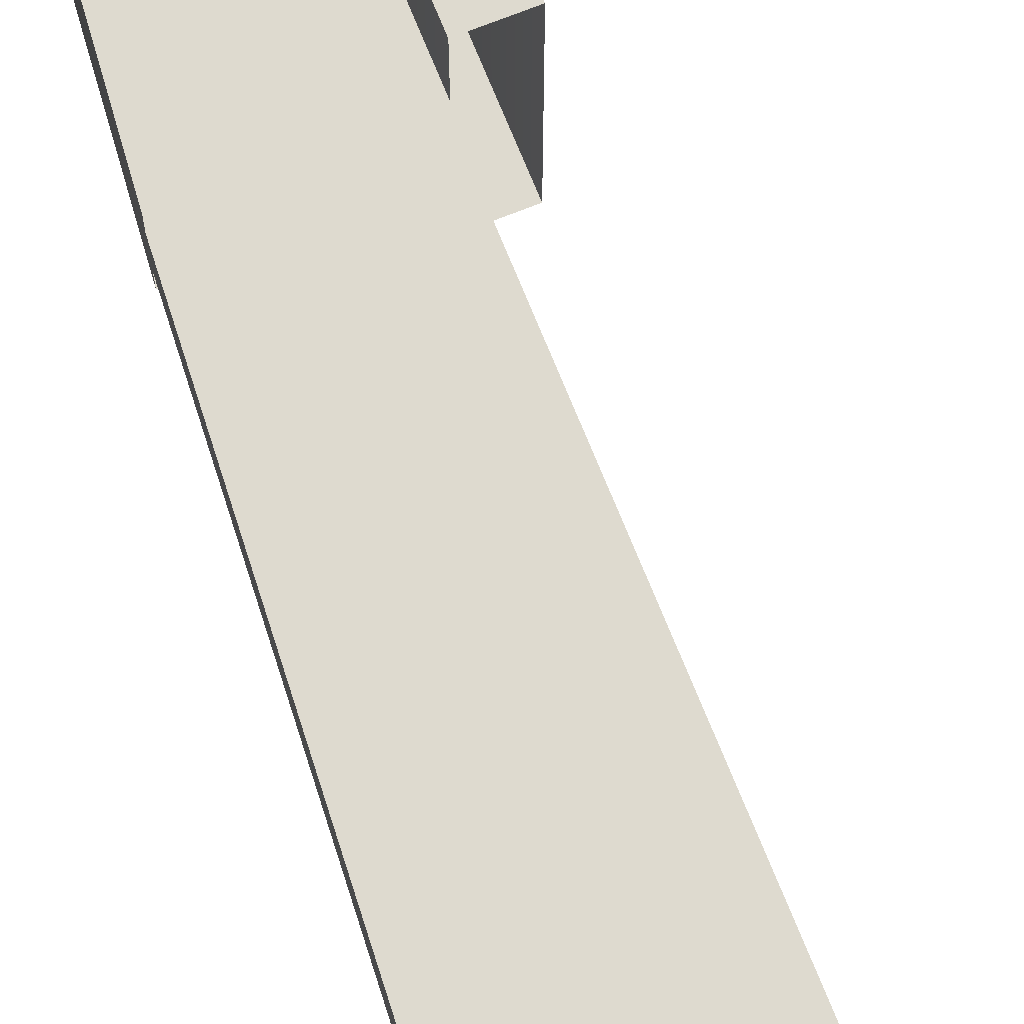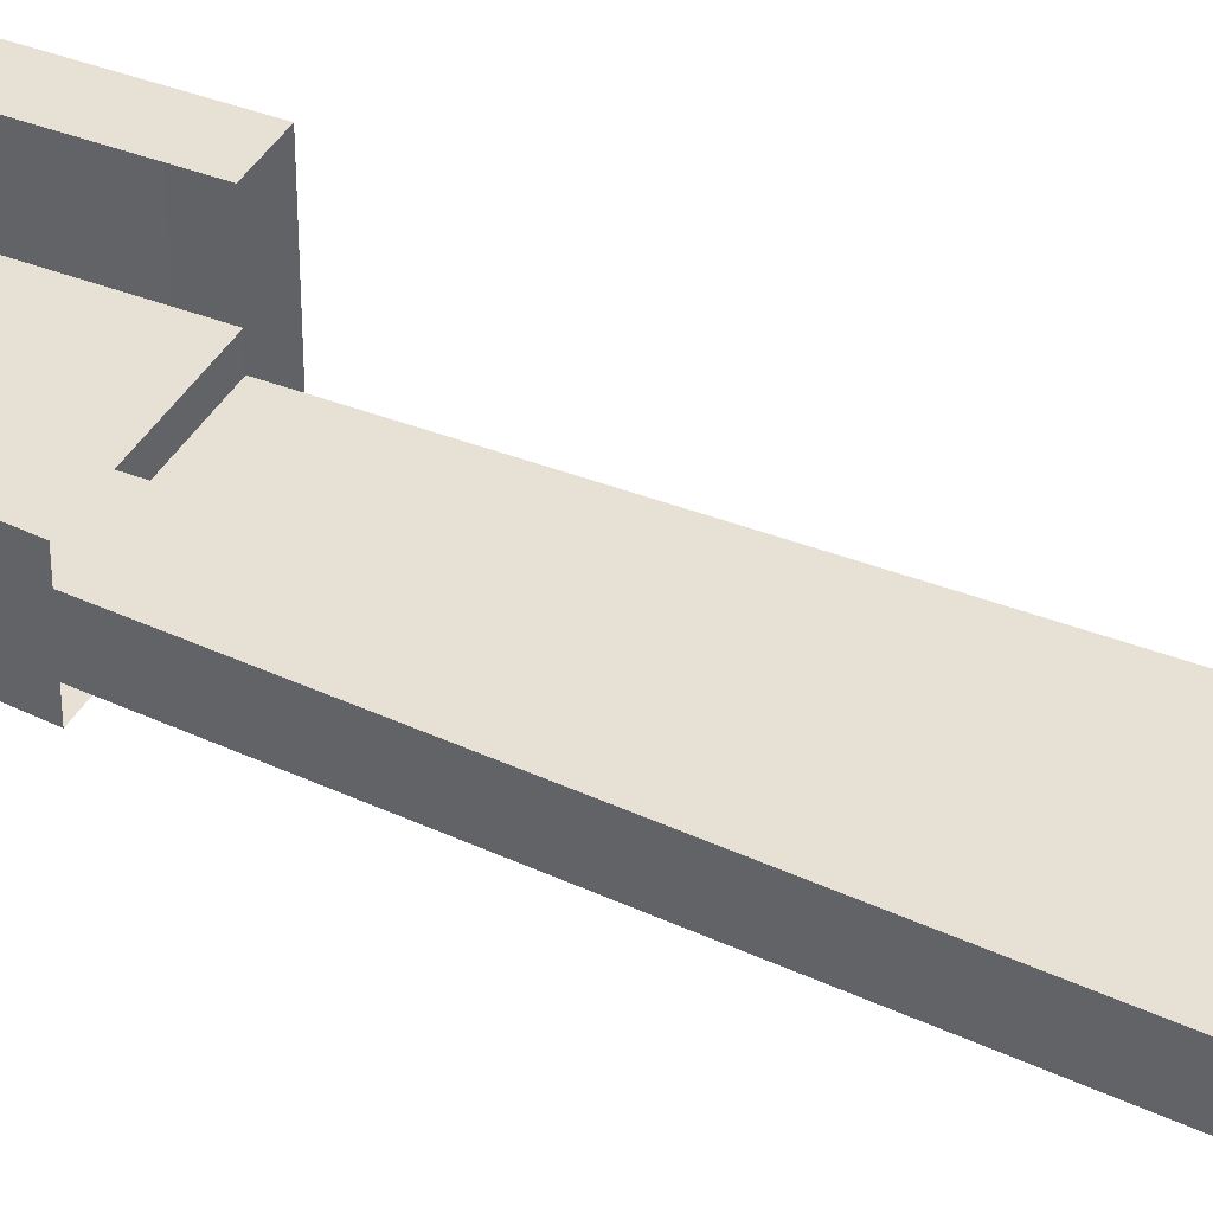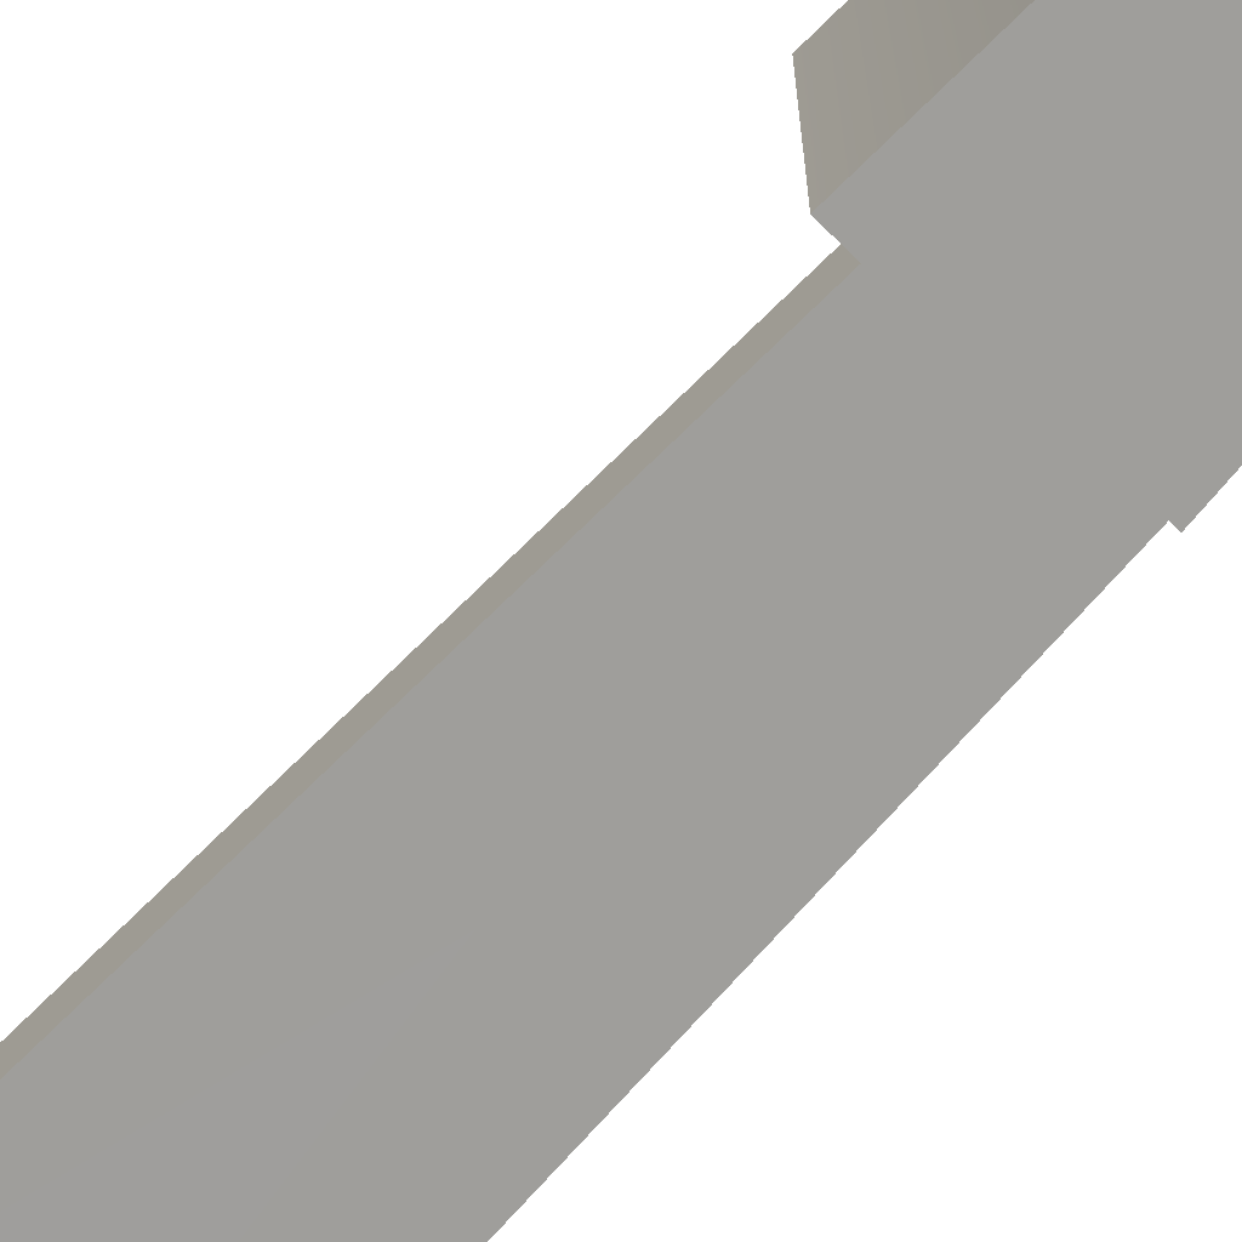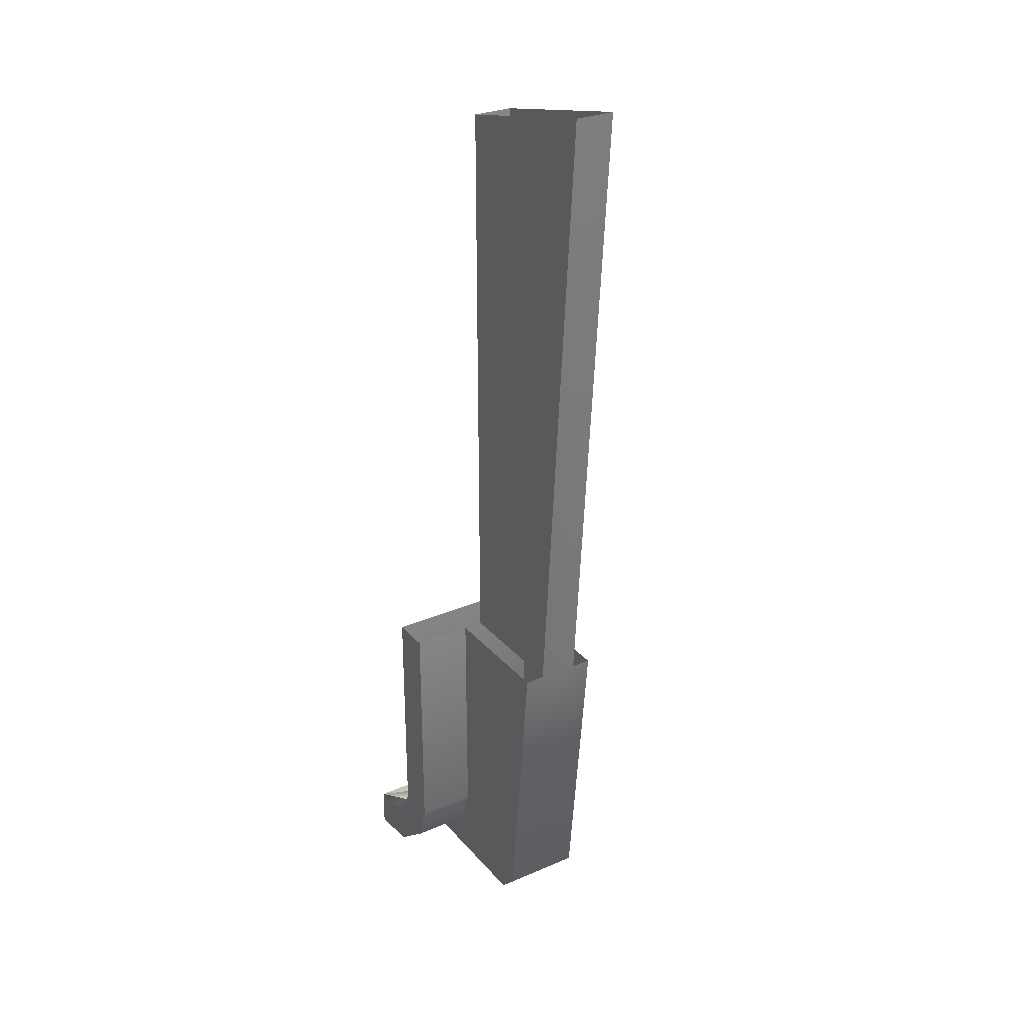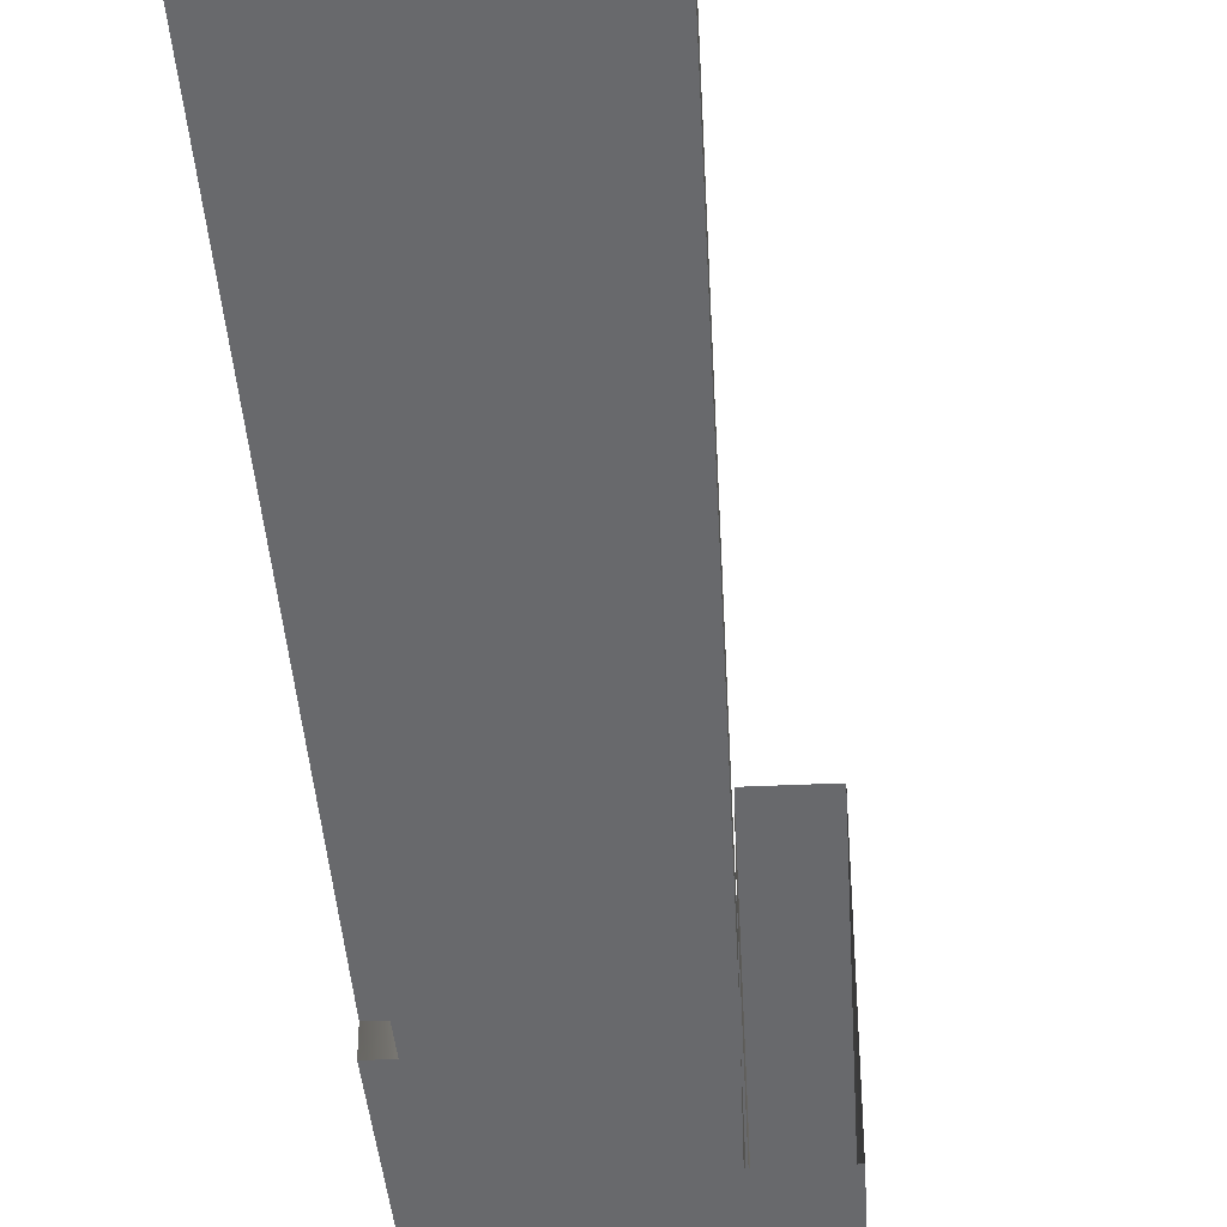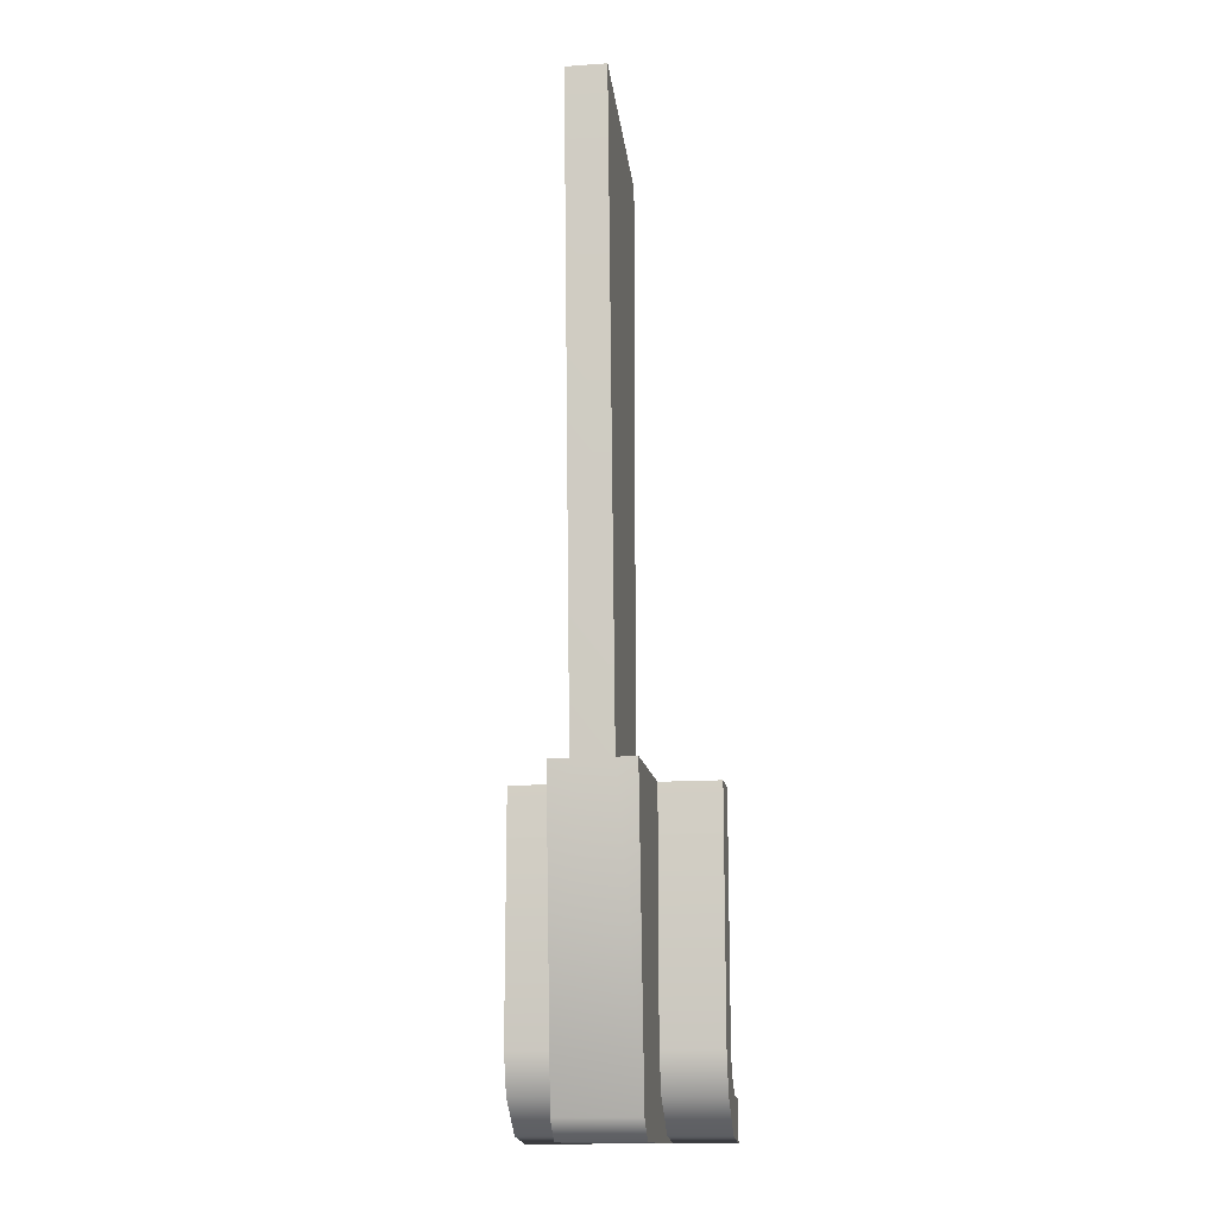
<metadata>
{"format":"obj","ext":"obj","renderer":"f3d","projection":"perspective","resolution":1024,"background":"white","views":[{"elev":71.0,"azim":-21.8,"up":"+Y"},{"elev":39.1,"azim":-63.7,"up":"+Y"},{"elev":-70.8,"azim":134.9,"up":"+Y"},{"elev":29.0,"azim":-122.4,"up":"+Z"},{"elev":-52.7,"azim":2.6,"up":"+Y"},{"elev":-14.5,"azim":-81.5,"up":"+Z"}]}
</metadata>
<code>
o BM_RArm
v 8.351 9.508 -72.89
v 6.741 9.508 -76.34
v 11.45 9.508 -76.94
v 11.45 9.508 -76.94
v 6.741 9.508 -76.34
v 11.45 3.808 -76.94
v 11.45 9.508 -76.94
v 11.45 9.508 -73.14
v 8.351 9.508 -72.89
v 11.45 9.508 -73.14
v 11.45 9.508 -76.94
v 11.45 3.808 -76.94
v 6.741 9.508 -76.34
v 8.351 9.508 -72.89
v 6.049 9.508 -71.19
v 6.049 9.508 -71.19
v 2.751 9.508 -73.1
v 6.741 9.508 -76.34
v 6.741 3.808 -76.34
v 2.751 9.508 -73.1
v 2.751 3.808 -73.1
v 5.375 9.508 -69.34
v 2.751 9.508 -73.1
v 6.049 9.508 -71.19
v -6.033 3.808 -76.94
v 11.45 3.808 -76.94
v 6.741 3.808 -76.34
v 11.45 9.508 -73.14
v 11.45 3.808 -76.94
v 11.45 -3.792 -76.94
v 5.375 9.508 -69.34
v 1.566 9.508 -69.34
v 2.751 9.508 -73.1
v 1.566 9.508 -69.34
v -6.033 3.808 -76.94
v 6.741 3.808 -76.34
v 2.751 3.808 -73.1
v 11.45 3.808 -76.94
v -6.033 3.808 -76.94
v 11.45 -3.792 -76.94
v 1.566 3.808 -69.34
v -7.934 3.808 -75.04
v -6.033 3.808 -76.94
v -6.033 3.808 -76.94
v 2.751 3.808 -73.1
v 1.566 3.808 -69.34
v 1.566 3.808 -69.34
v -6.034 -3.792 -76.94
v -7.934 3.808 -75.04
v 11.45 -3.792 -76.94
v 11.45 -9.489 -73.14
v 11.45 9.508 -73.14
v 6.049 9.508 -71.19
v 6.049 -9.489 -71.19
v 5.375 9.508 -69.34
v 6.741 -3.792 -76.34
v 11.45 -3.792 -76.94
v -6.034 -3.792 -76.94
v -7.934 -3.792 -75.04
v 11.45 -3.792 -76.94
v 6.741 -3.792 -76.34
v 11.45 -9.489 -76.94
v 2.752 -3.792 -73.1
v 6.741 -3.792 -76.34
v -6.034 -3.792 -76.94
v 1.567 9.508 -46.53
v 2.752 -3.792 -73.1
v 6.741 -9.489 -76.34
v 11.45 -3.792 -76.94
v 11.45 -9.489 -76.94
v 11.45 -9.489 -73.14
v 1.566 -3.792 -69.34
v -6.034 -3.792 -76.94
v -7.934 -3.792 -75.04
v 1.566 -3.792 -69.34
v 2.752 -3.792 -73.1
v -6.034 -3.792 -76.94
v 5.375 -9.489 -69.34
v 1.567 3.808 -46.53
v 8.351 -9.489 -72.89
v 11.45 -9.489 -76.94
v 6.741 -9.489 -76.34
v 2.751 -9.489 -73.1
v 11.45 -9.489 -73.14
v 1.566 -3.792 -69.34
v 1.566 3.808 -69.34
v -10.78 3.808 -46.53
v -7.934 3.808 -75.04
v 8.351 -9.489 -72.89
v 6.741 -9.489 -76.34
v 6.049 -9.489 -71.19
v 6.049 -9.489 -71.19
v 6.741 -9.489 -76.34
v 2.751 -9.489 -73.1
v -10.78 1.908 -46.53
v 5.375 9.508 -69.34
v 5.375 9.508 -46.53
v 1.567 9.508 -46.53
v 1.566 -9.489 -69.34
v 2.751 -9.489 -73.1
v 5.375 -9.489 -69.34
v 6.049 -9.489 -71.19
v 1.567 9.508 -46.53
v 5.375 -9.489 -69.34
v 2.751 -9.489 -73.1
v 1.566 -9.489 -69.34
v 5.375 -9.489 -46.53
v 1.566 -3.792 -69.34
v -7.934 -3.792 -75.04
v -10.78 -3.792 -46.53
v 5.375 9.508 -46.53
v 1.566 3.808 -69.34
v 1.567 3.808 -46.53
v -10.78 3.808 -46.53
v -10.78 3.808 -46.53
v 1.567 -9.489 -46.53
v -10.78 -1.892 -46.53
v 5.375 -9.489 -69.34
v 1.566 -9.489 -69.34
v 1.567 -9.489 -46.53
v -10.78 -3.792 -46.53
v 1.566 -3.792 -69.34
v -10.78 -3.792 -46.53
v 1.567 -3.792 -46.53
v 1.567 -3.792 -46.53
v 1.567 -9.489 -46.53
v 5.375 -9.489 -46.53
v 5.375 -9.489 -69.34
v 1.567 1.908 -46.53
v 1.567 1.908 9.675
v -10.78 1.908 -46.53
v 1.567 1.908 -46.53
v 1.567 -1.892 -46.53
v 1.567 1.908 9.675
v 1.567 -1.892 9.675
v 1.567 -1.892 -46.53
v -10.78 -1.892 -46.53
v -15.15 1.9 13.48
v 1.567 -1.892 9.675
v 1.567 1.908 9.675
v -15.15 1.9 13.48
v -10.78 1.908 -46.53
v -15.15 -1.9 13.48
v 1.567 -1.892 9.675
v -10.78 -1.892 -46.53
v -15.15 -1.9 13.48
f 3 2 1
f 6 5 4
f 9 8 7
f 12 11 10
f 15 14 13
f 18 17 16
f 6 19 5
f 5 21 20
f 5 19 21
f 24 23 22
f 27 26 25
f 30 29 28
f 33 32 31
f 21 34 20
f 37 36 35
f 40 39 38
f 43 42 41
f 46 45 44
f 21 47 34
f 49 39 48
f 40 48 39
f 52 51 50
f 55 54 53
f 58 57 56
f 49 48 59
f 62 61 60
f 65 64 63
f 32 66 31
f 68 67 61
f 62 68 61
f 71 70 69
f 74 73 72
f 77 76 75
f 55 78 54
f 79 34 47
f 82 81 80
f 68 83 67
f 81 84 80
f 83 85 67
f 88 87 86
f 91 90 89
f 94 93 92
f 59 95 49
f 98 97 96
f 83 99 85
f 102 101 100
f 79 103 34
f 106 105 104
f 107 78 55
f 110 109 108
f 107 55 111
f 114 113 112
f 95 115 49
f 85 99 116
f 117 95 59
f 120 119 118
f 59 121 117
f 124 123 122
f 85 116 125
f 128 127 126
f 131 130 129
f 134 133 132
f 137 136 135
f 117 138 95
f 134 139 133
f 142 141 140
f 145 144 143
f 117 146 138

</code>
